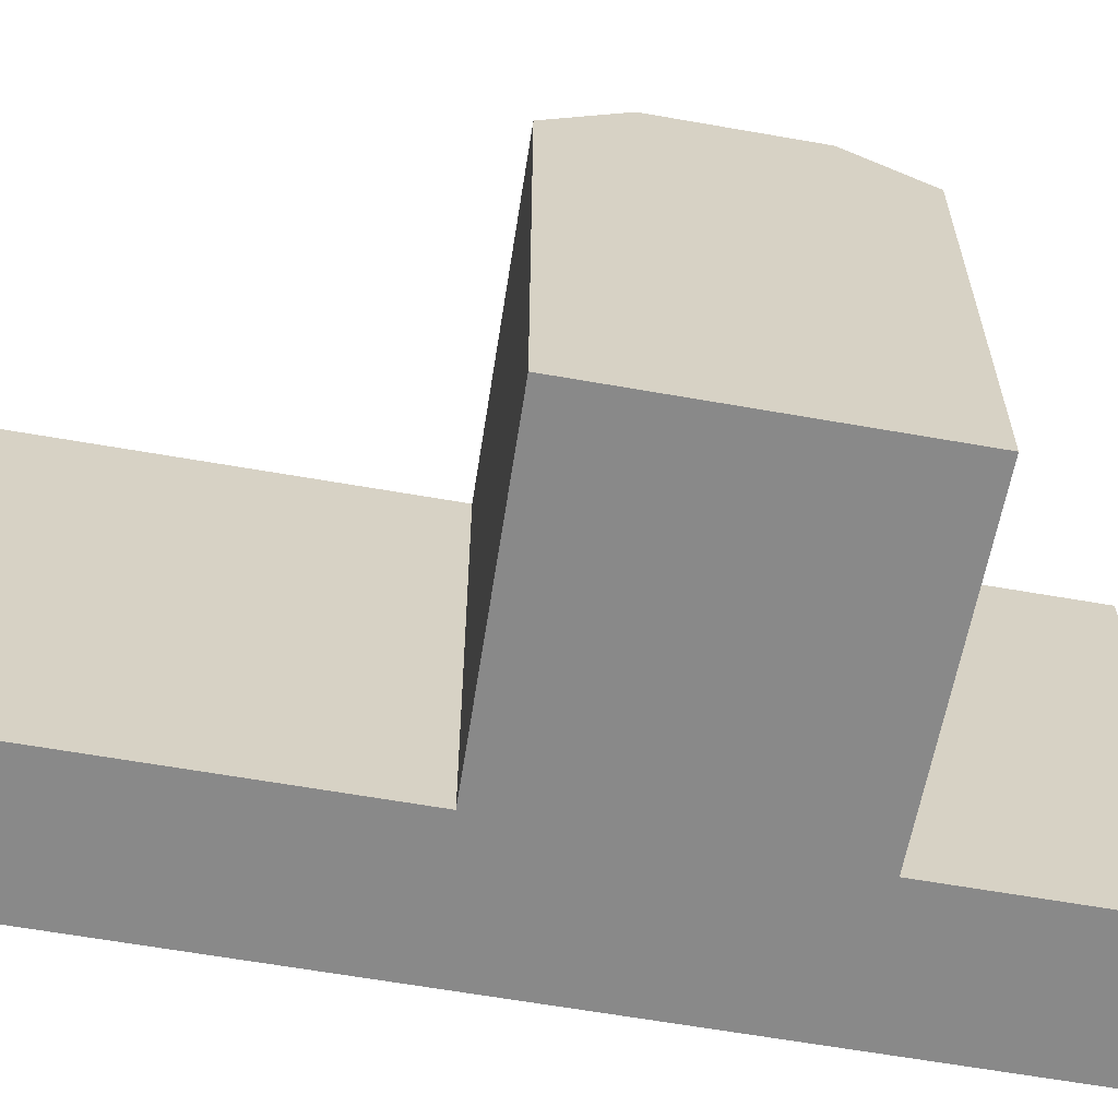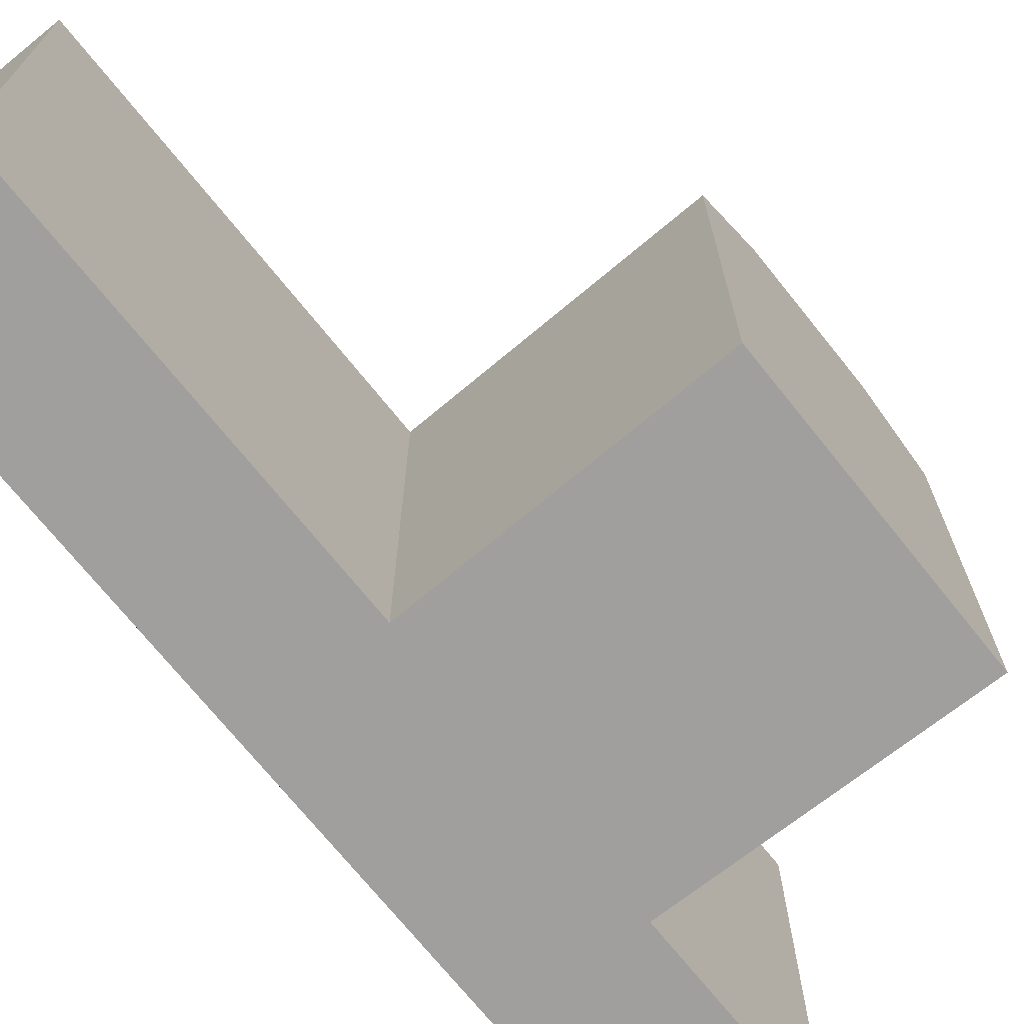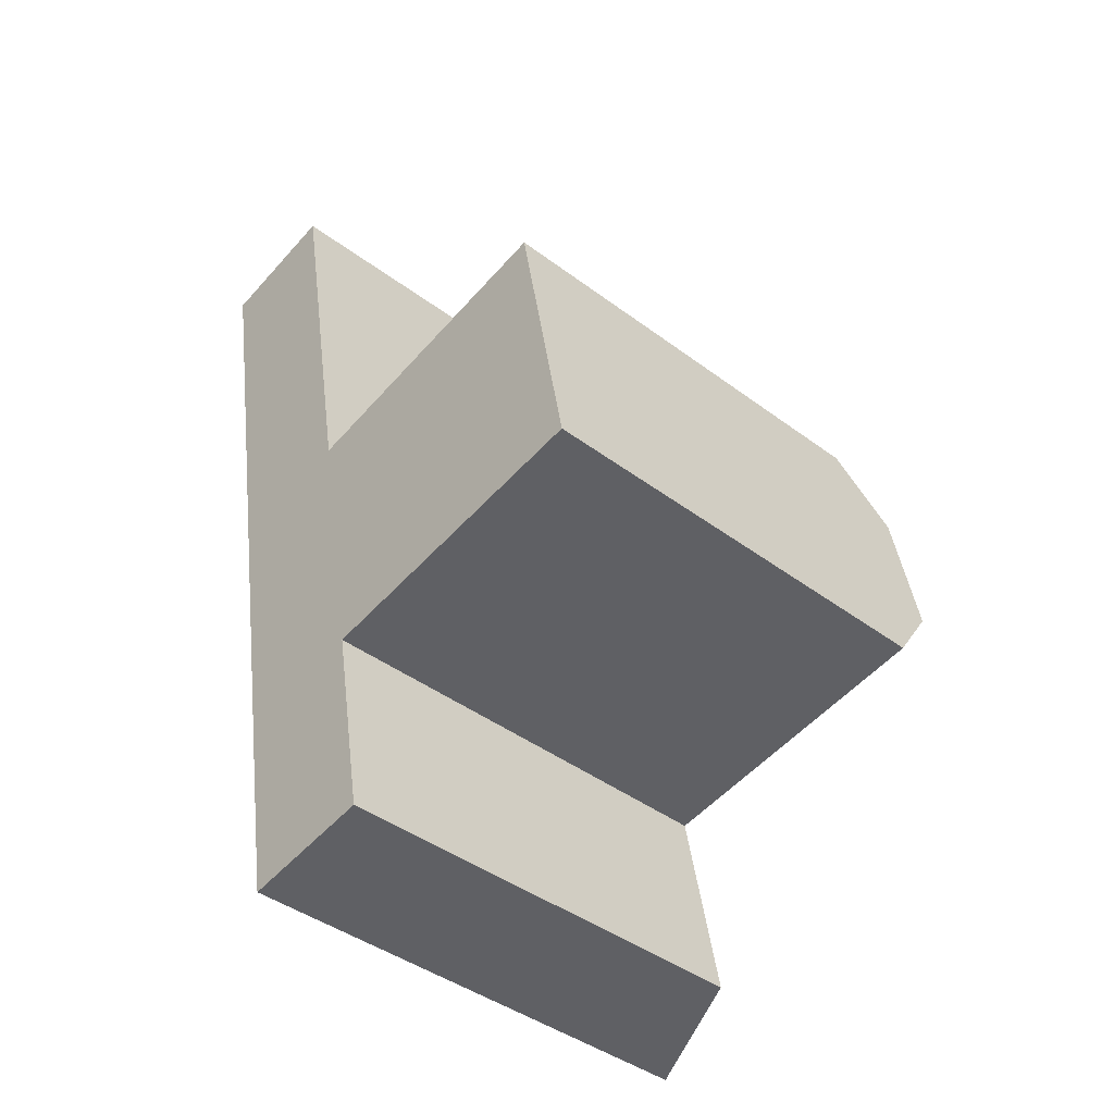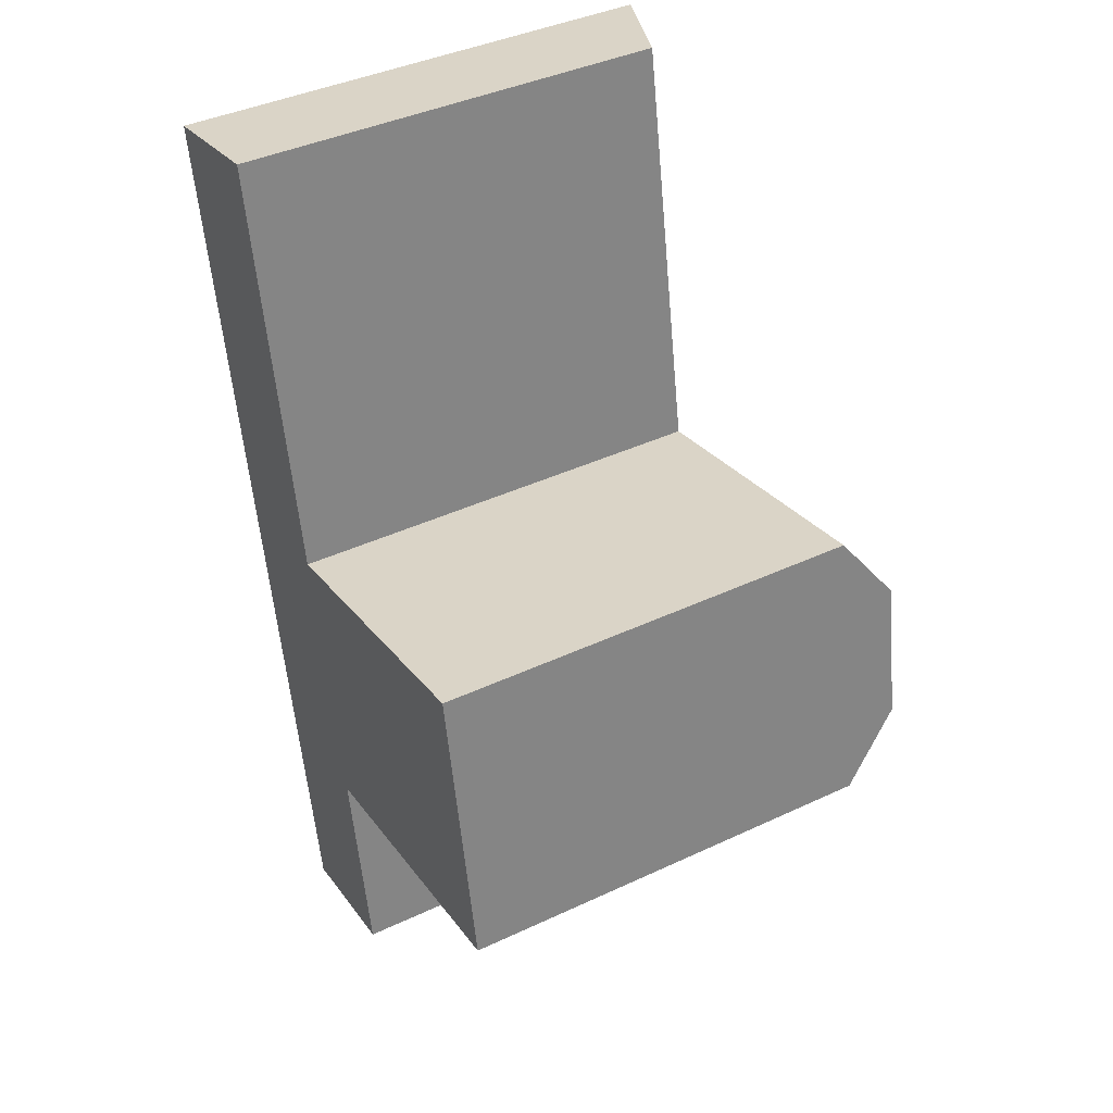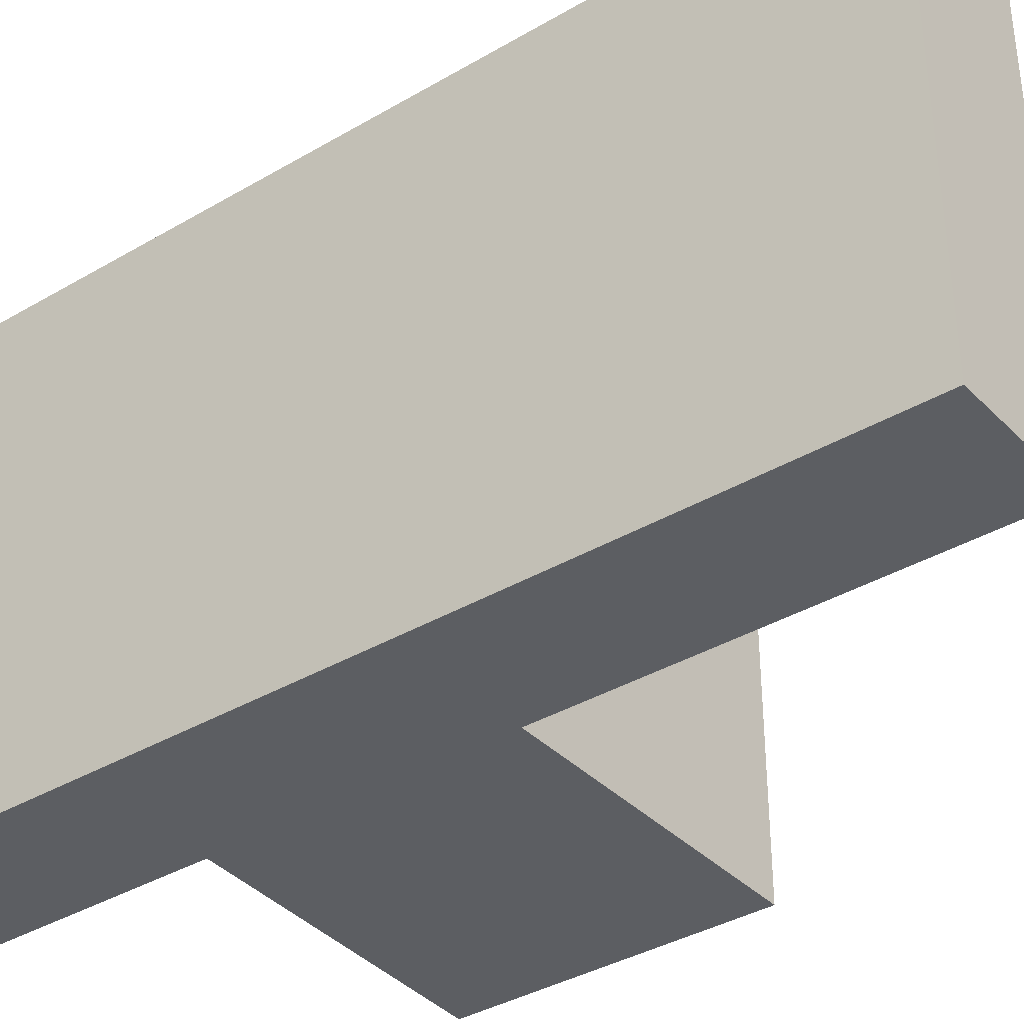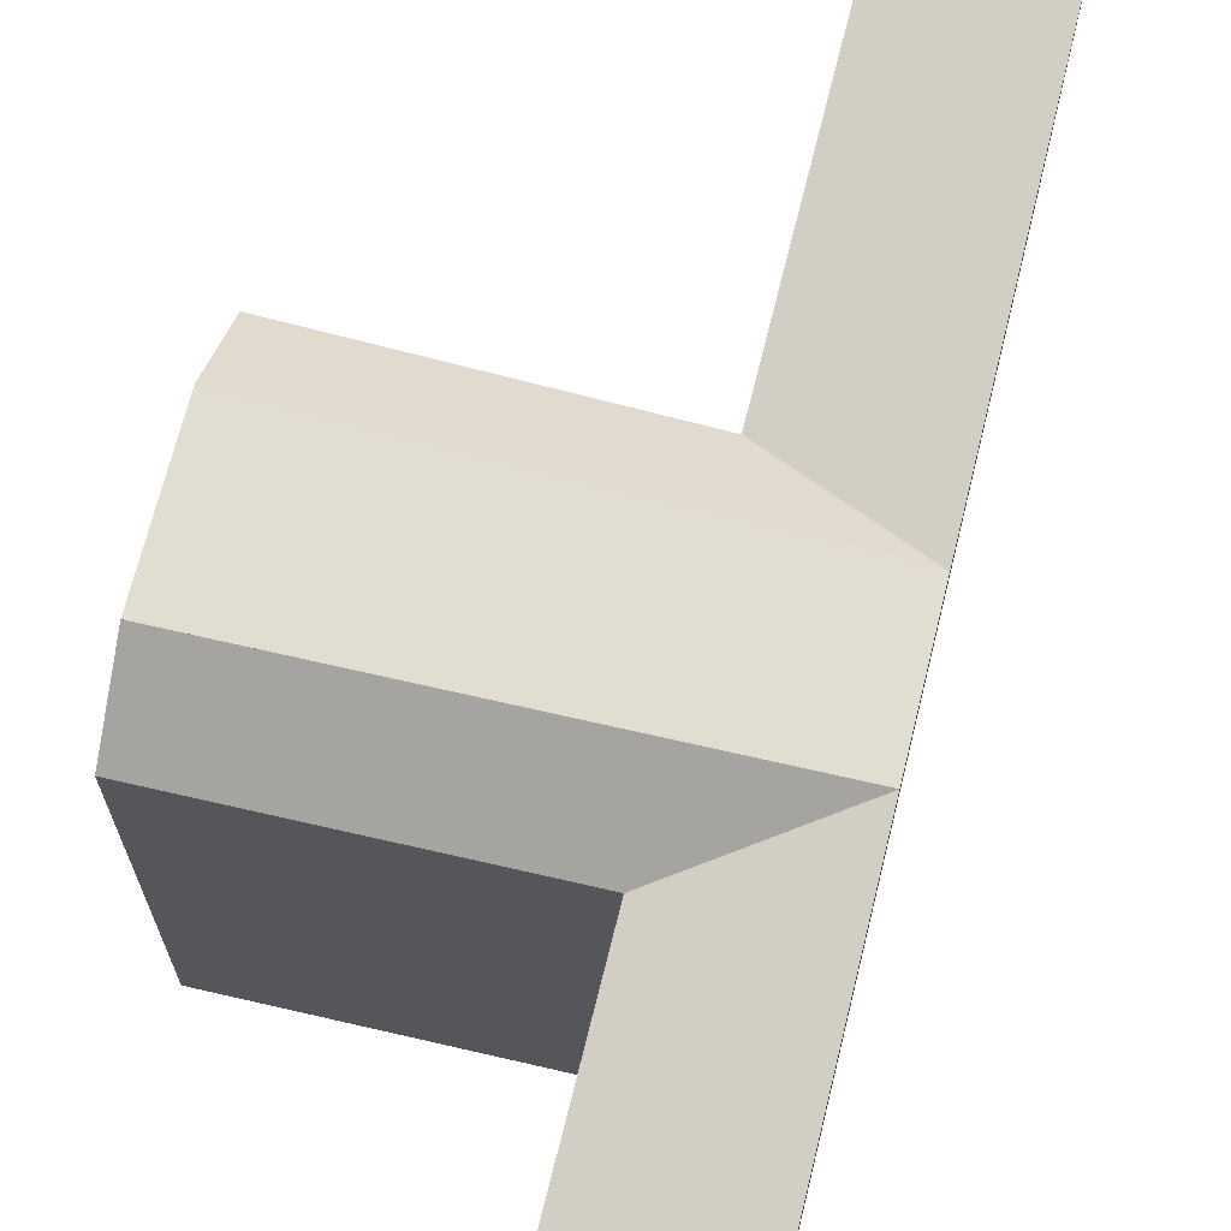
<metadata>
{"format":"obj","ext":"obj","renderer":"f3d","projection":"perspective","resolution":1024,"background":"white","views":[{"elev":-63.1,"azim":69.6,"up":"+Y"},{"elev":-71.5,"azim":28.4,"up":"+Y"},{"elev":-41.9,"azim":47.9,"up":"+Z"},{"elev":41.1,"azim":60.3,"up":"+Z"},{"elev":-37.4,"azim":-63.3,"up":"+Y"},{"elev":68.9,"azim":-176.5,"up":"+Y"}]}
</metadata>
<code>
v  22.5 17.64 -25.09
v  9.937 19.88 -24.15
v  21.96 19.88 -22.14
v  10.48 17.64 -27.1
v  4.587 19.88 -25.05
v  6.628 19.88 -36.2
v  11.98 17.64 -35.3
v  5.127 19.88 -28
v  20.91 19.88 -16.34
v  8.414 17.64 -15.83
v  20.37 17.64 -13.39
v  8.954 19.88 -18.79
v  3.639 19.88 -19.87
v  3.099 19.88 -16.92
v  0.0004229 19.88 -0.0006291
v  5.315 17.64 1.087
v  21.96 19.88 -22.14
v  8.954 19.88 -18.79
v  20.91 19.88 -16.34
v  9.937 19.88 -24.15
v  3.639 19.88 -19.87
v  4.587 19.88 -25.05
v  6.627 2.216e-15 -36.2
v  4.586 1.534e-15 -25.05
v  5.127 1.714e-15 -28
v  3.639 1.217e-15 -19.87
v  0 0 0
v  3.098 1.036e-15 -16.92
v  21.96 1.356e-15 -22.14
v  20.91 1e-15 -16.34
v  22.5 1.536e-15 -25.09
v  10.48 1.66e-15 -27.1
v  20.37 8.197e-16 -13.39
v  8.413 9.696e-16 -15.83
v  11.98 2.161e-15 -35.3
v  5.315 -6.661e-17 1.088
g defaultobject
f 1 2 3
f 2 1 4
f 2 4 5
f 6 4 7
f 4 6 8
f 4 8 5
f 9 10 11
f 10 9 12
f 10 12 13
f 14 10 13
f 10 14 15
f 10 15 16
f 17 18 19
f 18 17 20
f 18 20 21
f 21 20 22
f 23 8 6
f 8 23 5
f 5 23 24
f 24 23 25
f 26 14 13
f 14 26 15
f 15 26 27
f 27 26 28
f 13 24 26
f 24 13 5
f 5 13 21
f 5 21 22
f 29 9 30
f 9 29 3
f 9 3 19
f 19 3 17
f 4 31 32
f 31 4 1
f 31 3 29
f 3 31 1
f 30 11 33
f 11 30 9
f 33 10 34
f 10 33 11
f 6 35 23
f 35 6 7
f 35 4 32
f 4 35 7
f 34 16 36
f 16 34 10
f 36 15 27
f 15 36 16
f 29 32 31
f 32 29 30
f 32 30 33
f 32 33 34
f 32 23 35
f 23 32 34
f 23 34 36
f 23 36 25
f 25 36 27
f 25 27 24
f 24 27 26
f 26 27 28

</code>
